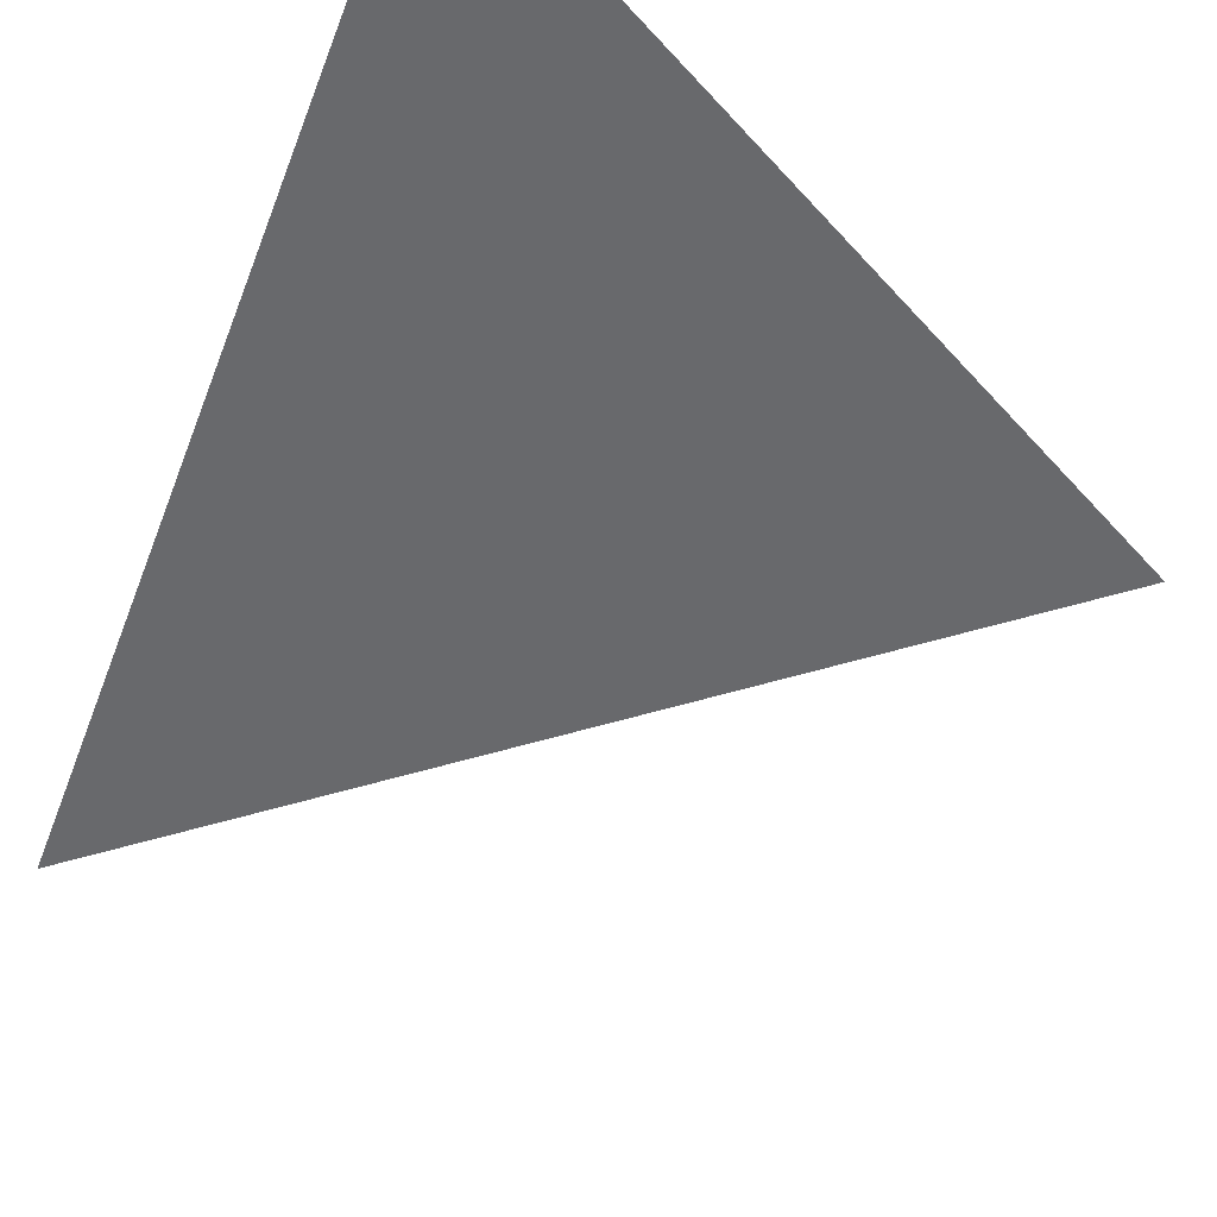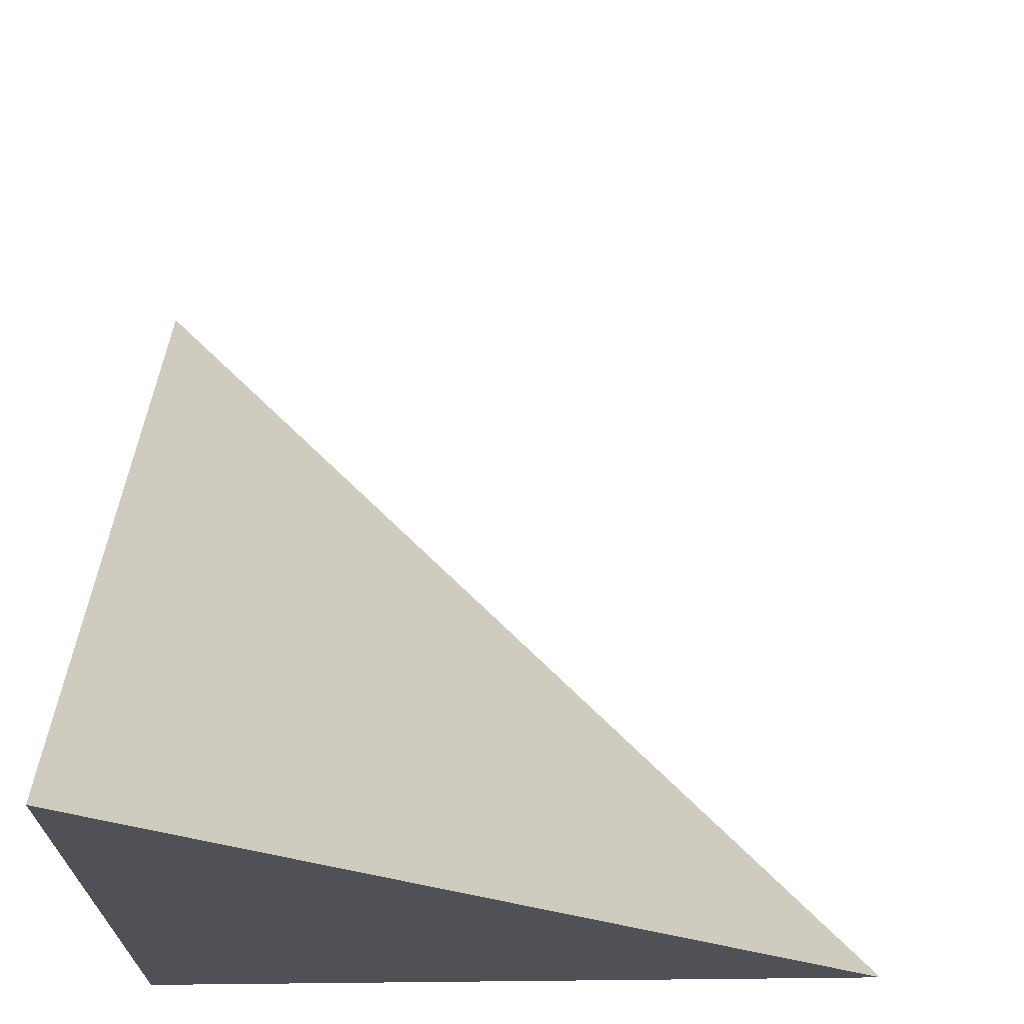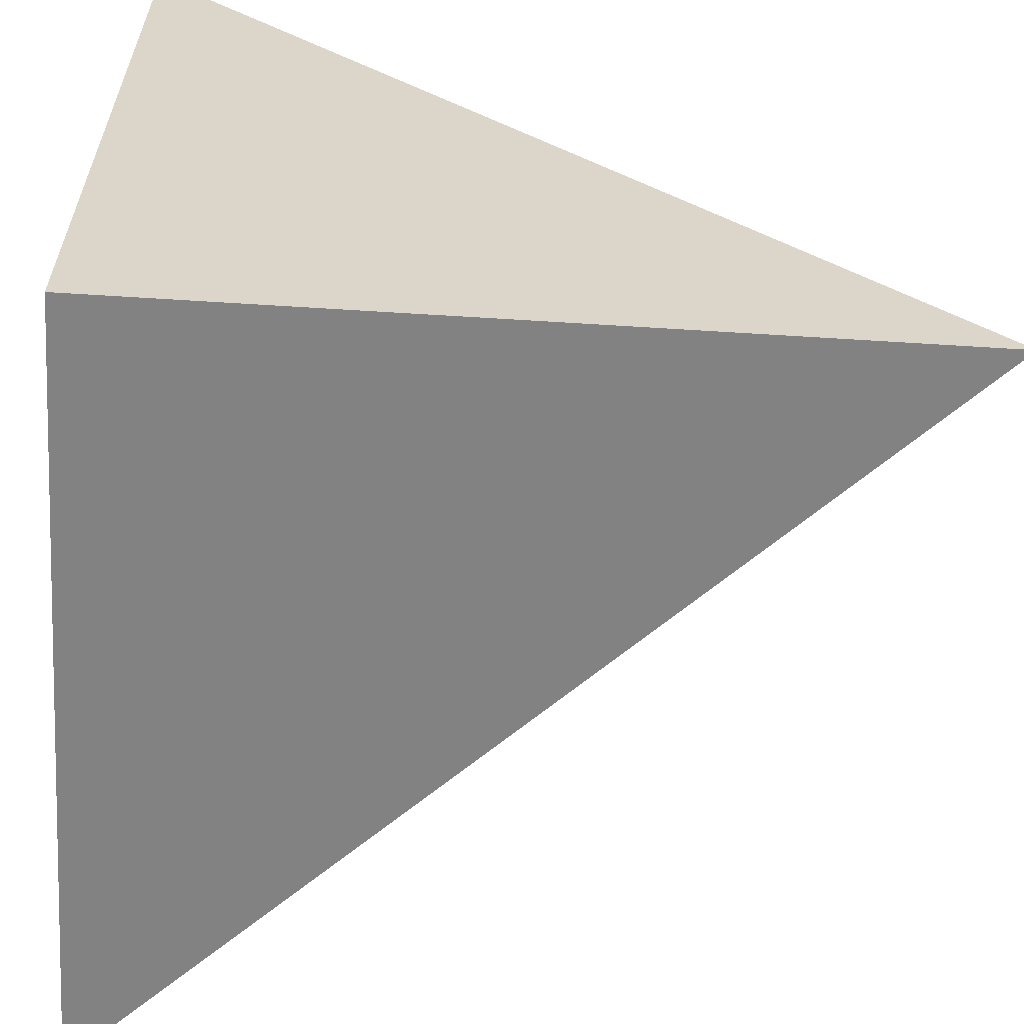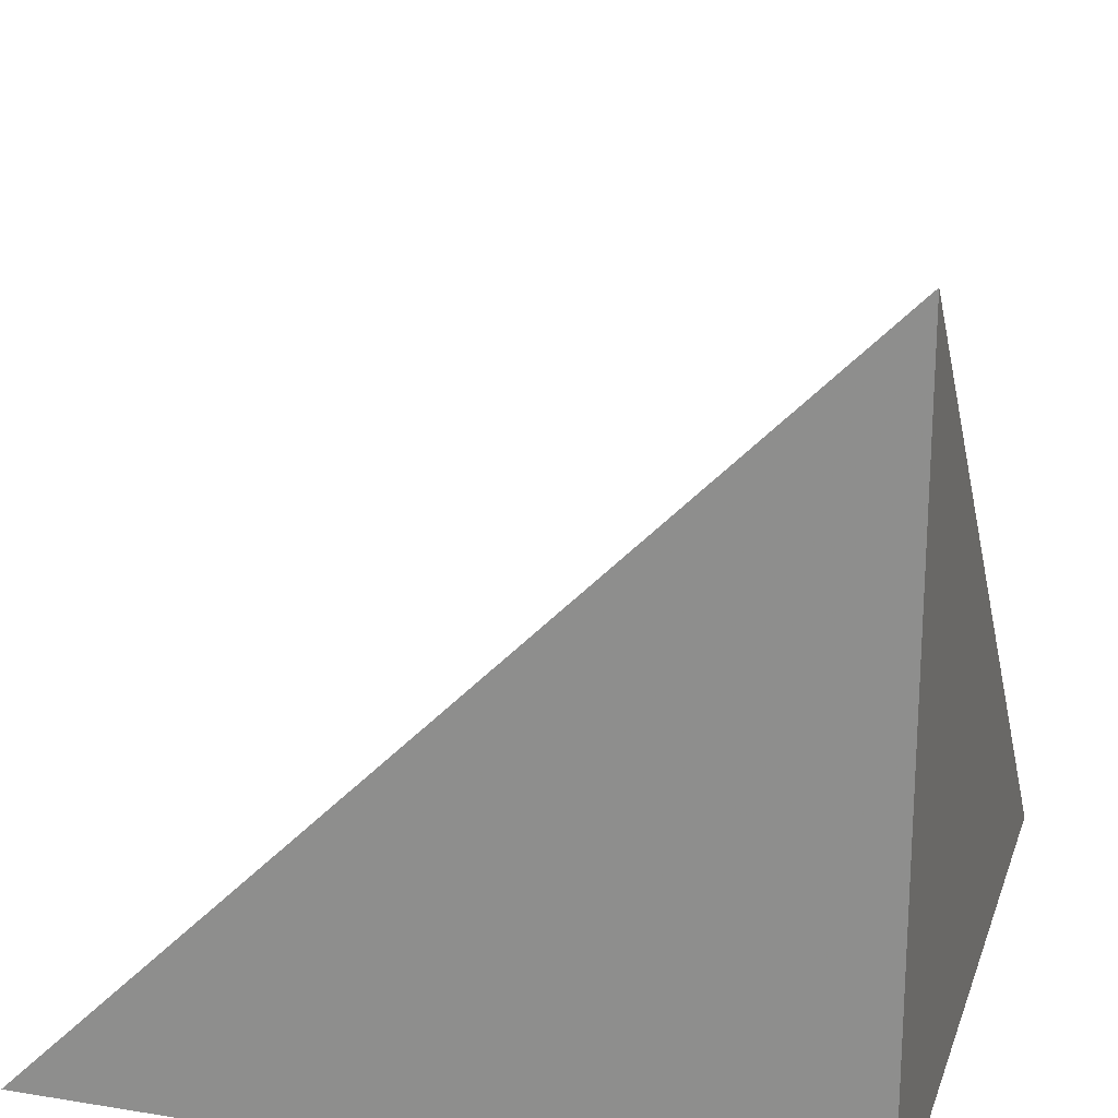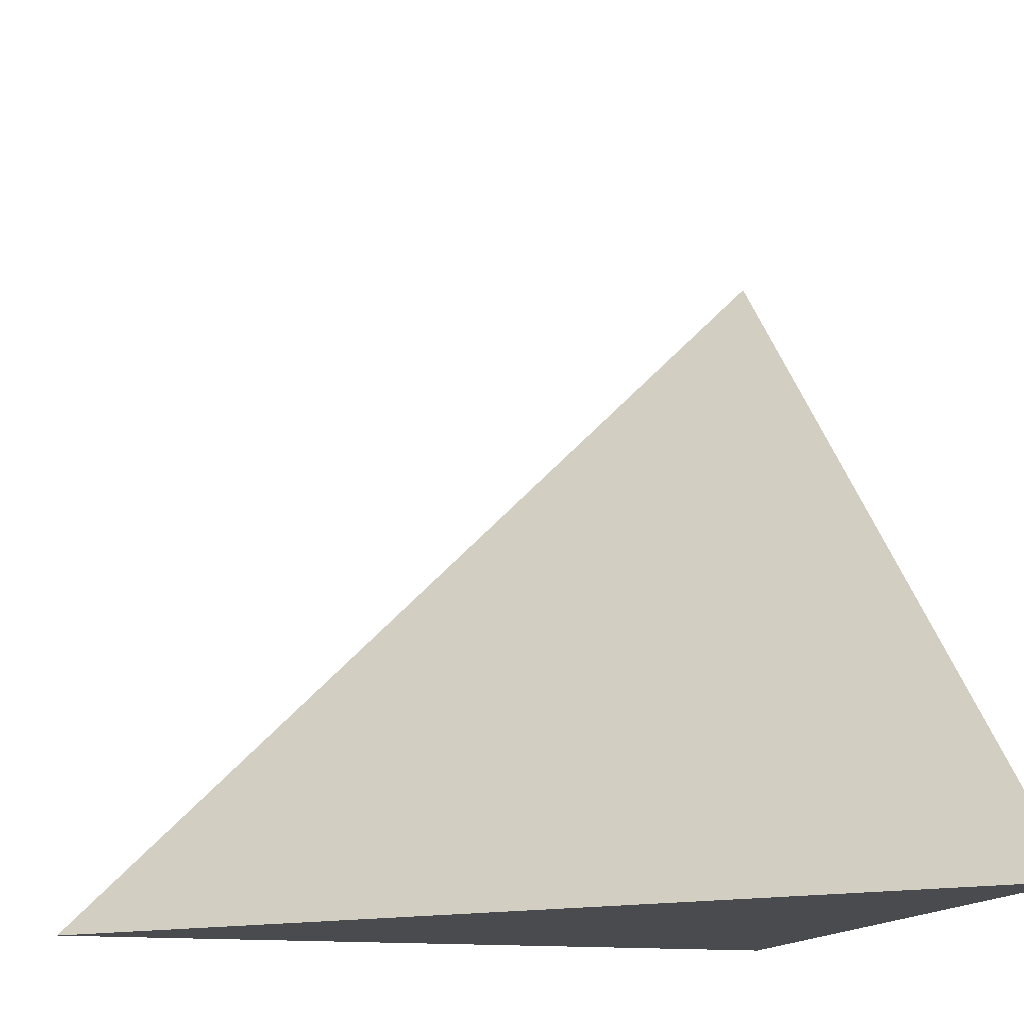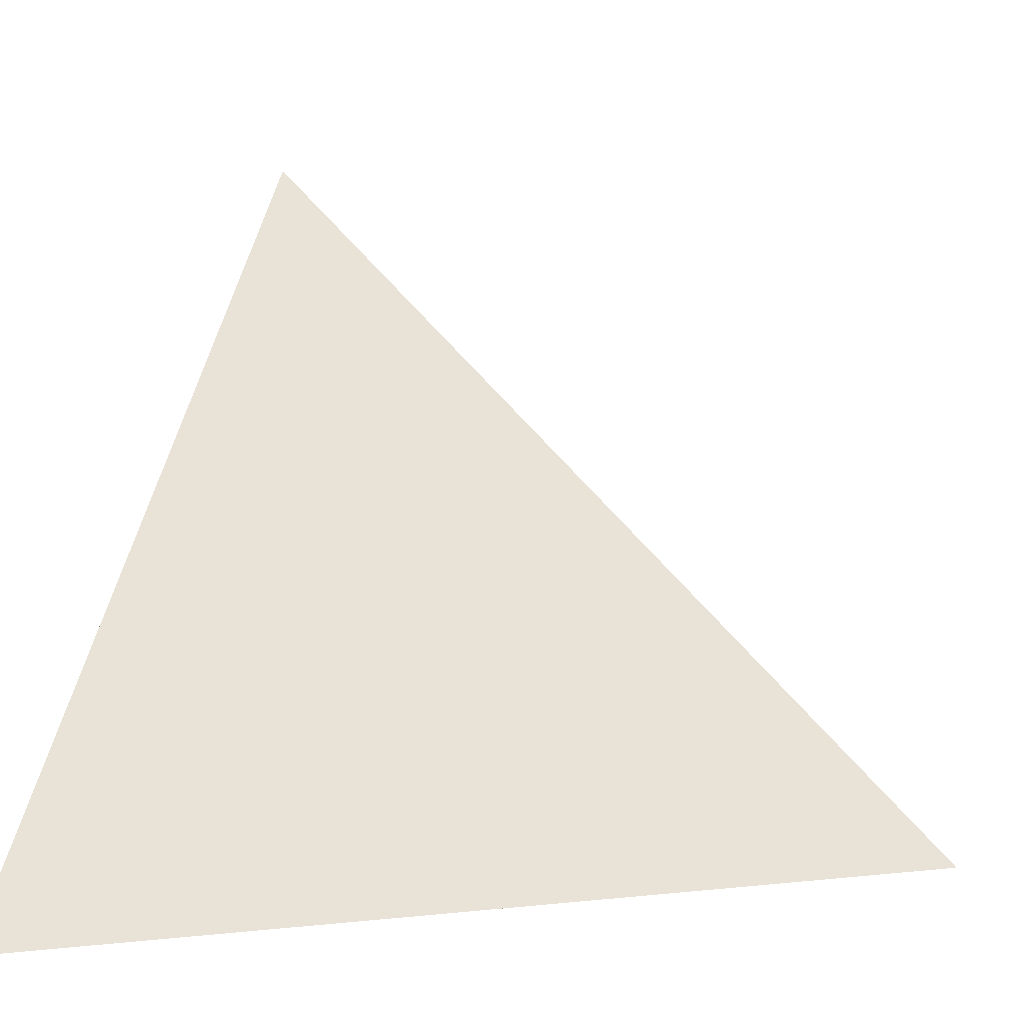
<metadata>
{"format":"obj","ext":"obj","renderer":"f3d","projection":"perspective","resolution":1024,"background":"white","views":[{"elev":73.8,"azim":120.3,"up":"+Z"},{"elev":69.5,"azim":-0.6,"up":"+Z"},{"elev":-60.8,"azim":-3.7,"up":"+Z"},{"elev":21.1,"azim":-163.8,"up":"+Y"},{"elev":-13.8,"azim":165.0,"up":"+Z"},{"elev":0.8,"azim":106.1,"up":"+Z"}]}
</metadata>
<code>
v  1  0.9949  1
v  2  0.9949  1
v  1  1.995  1
v  1  0.9949  2
f 1 3 2
f 1 4 3
f 1 2 4
f 2 3 4

</code>
